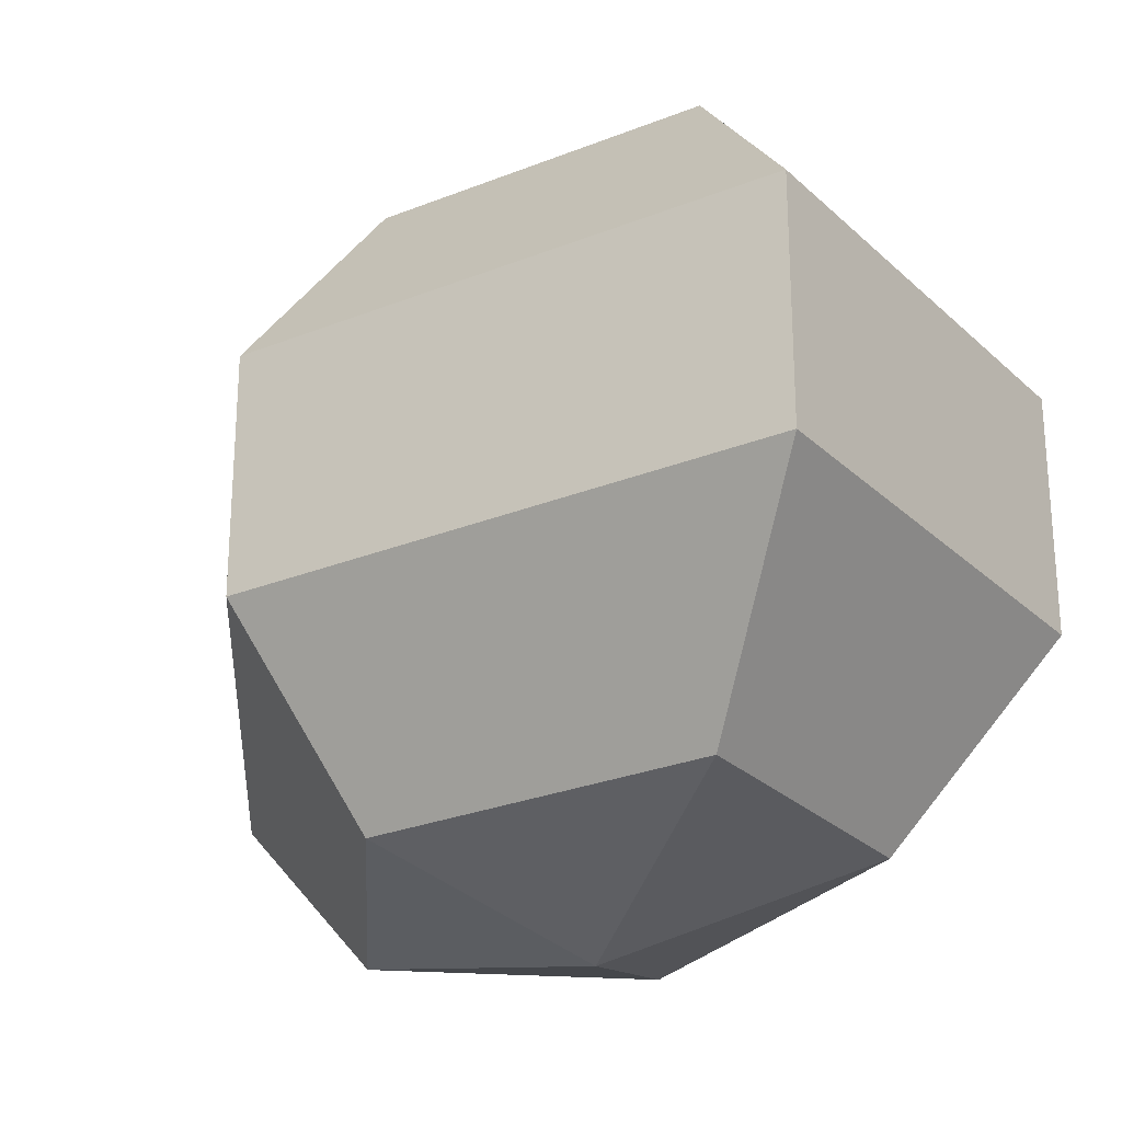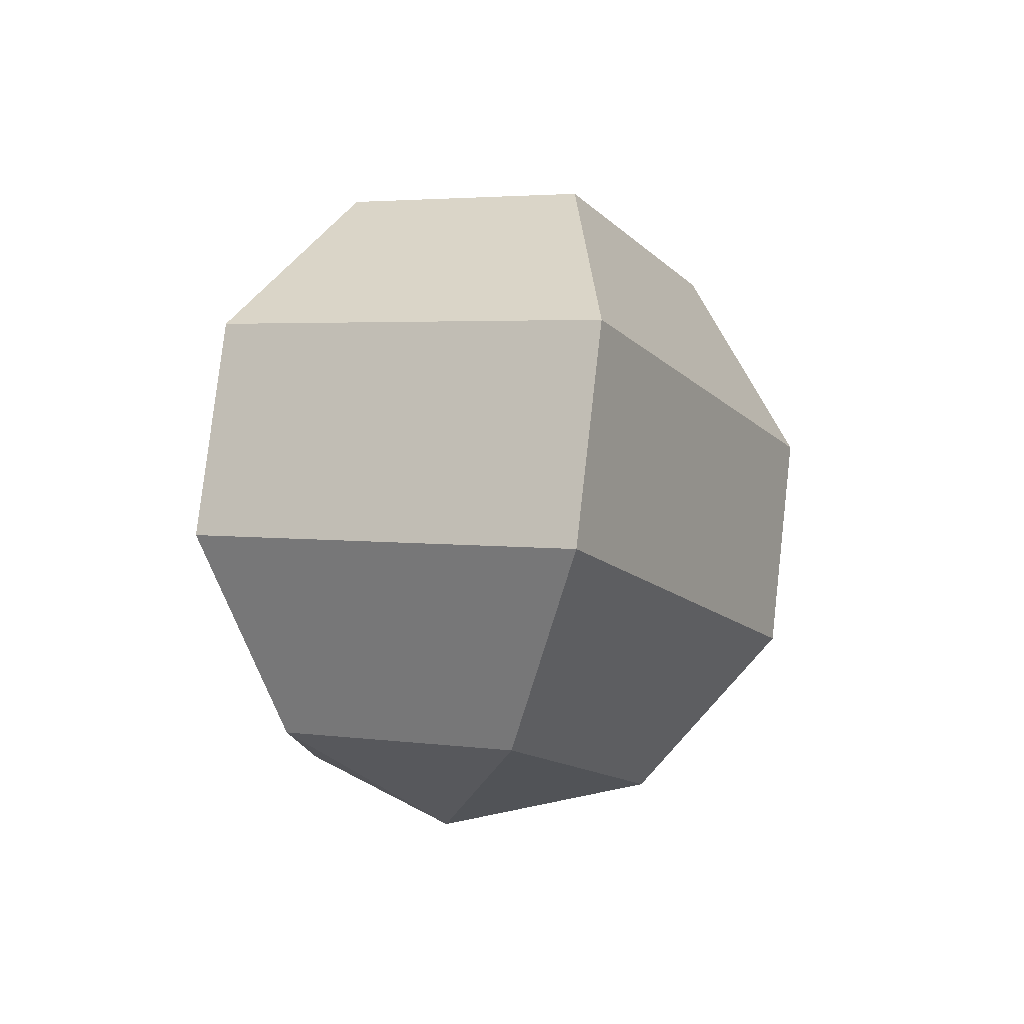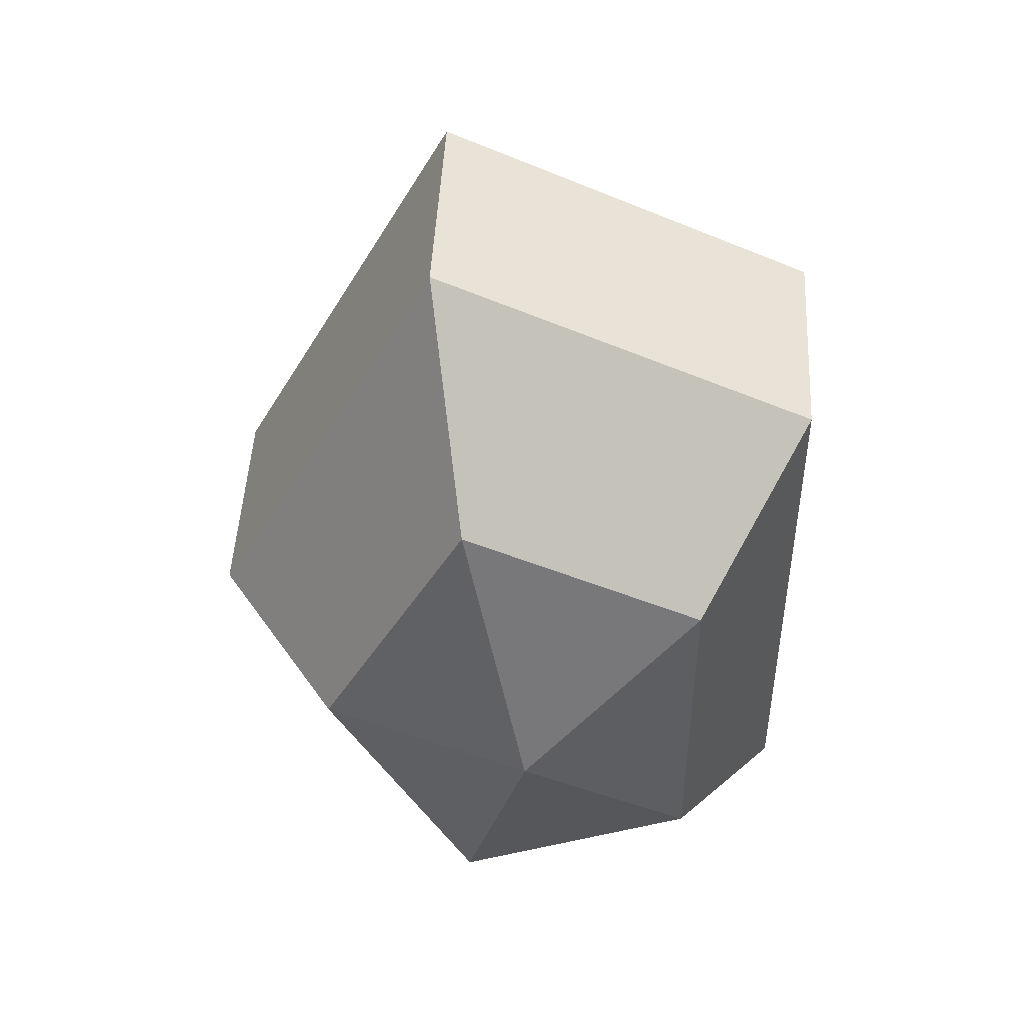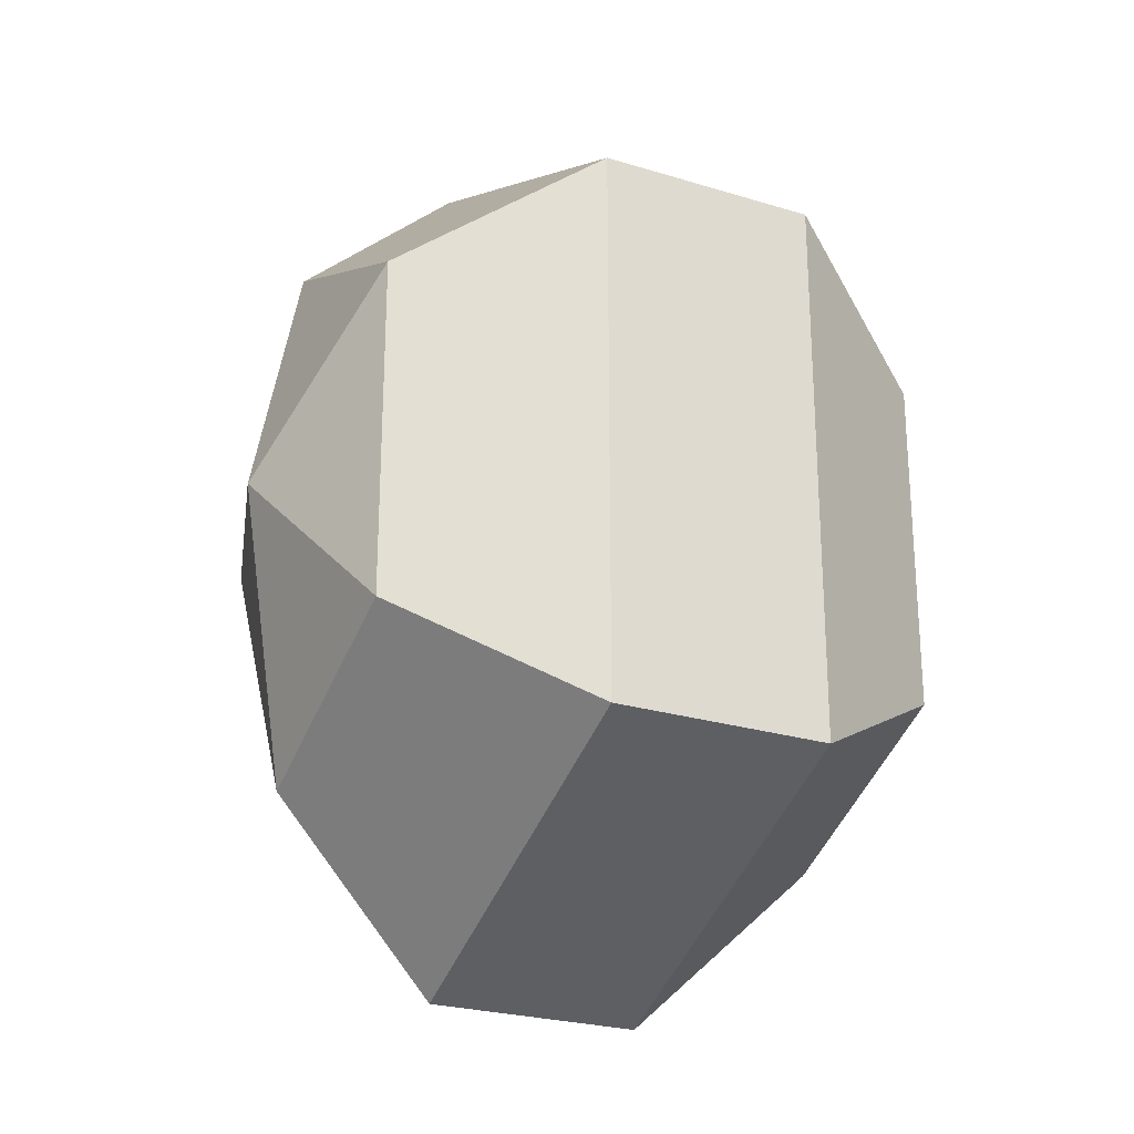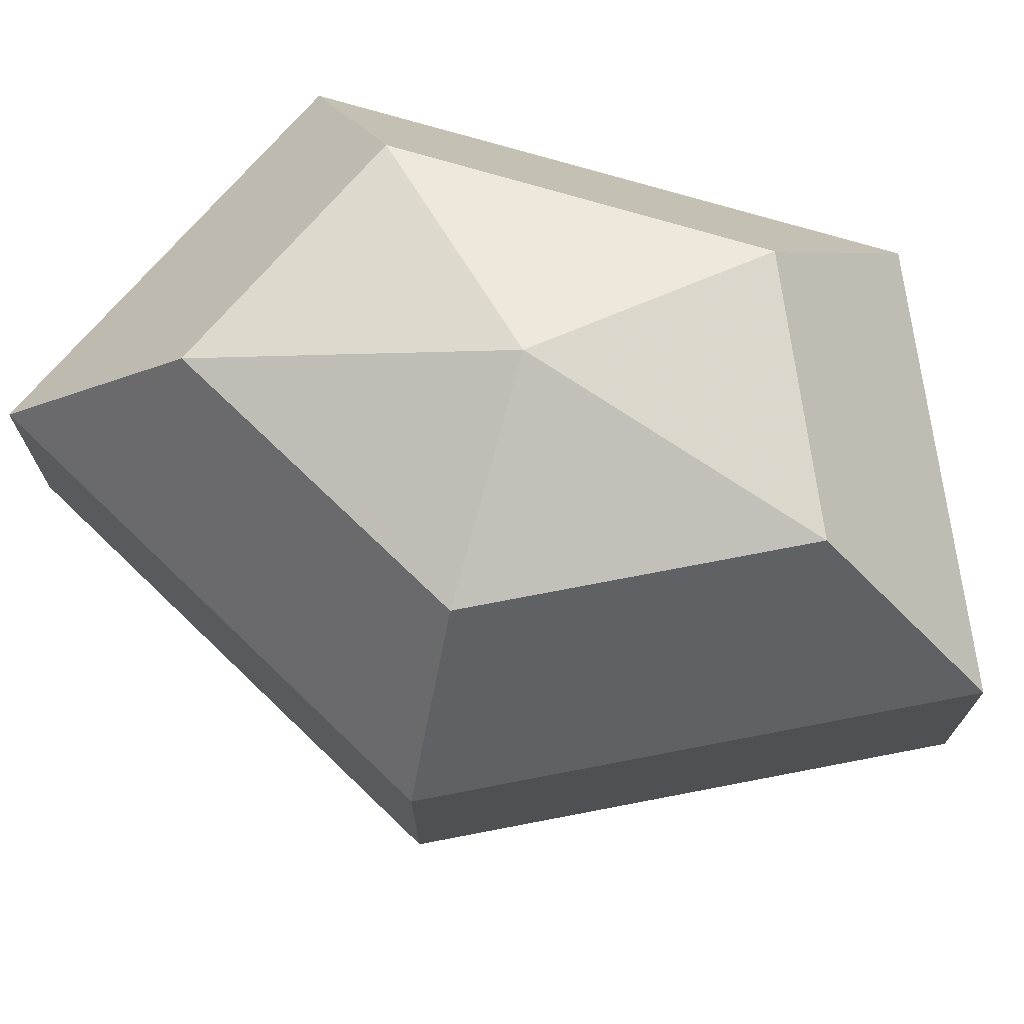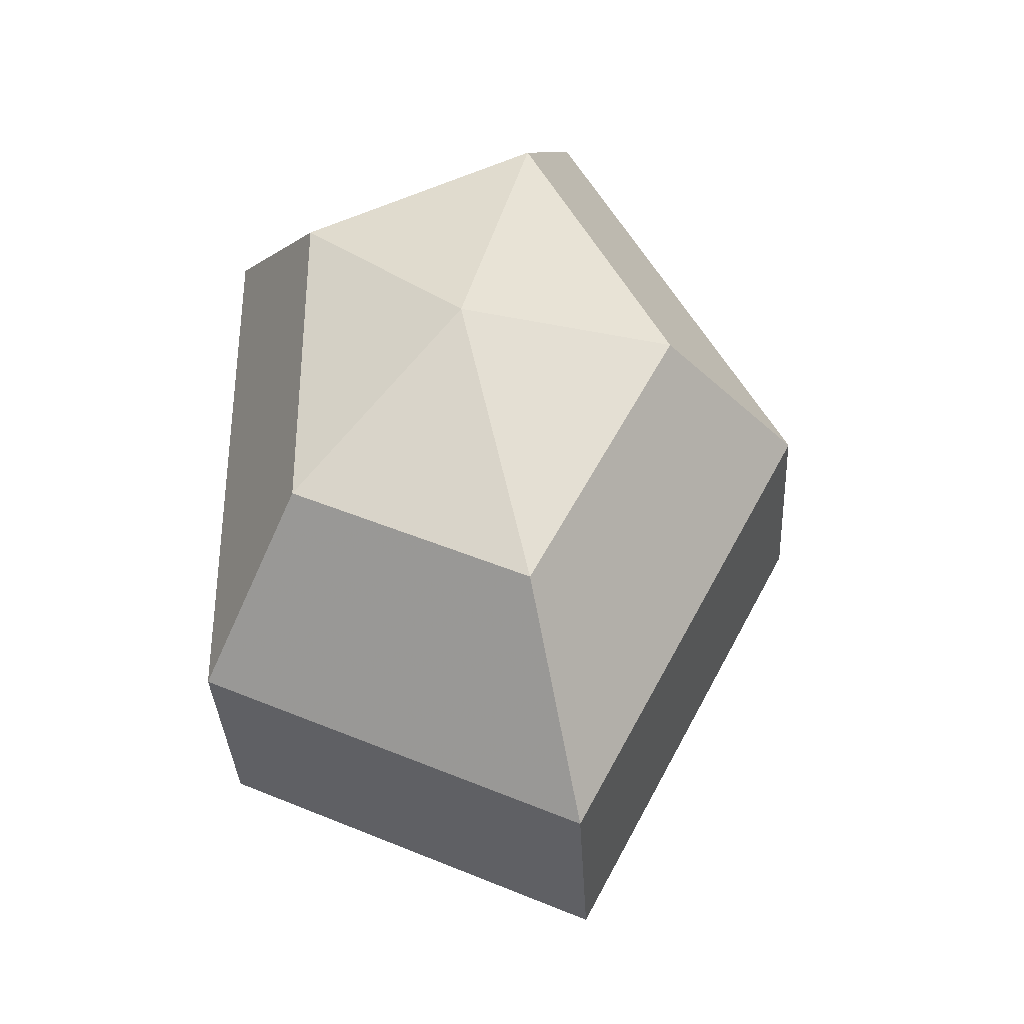
<metadata>
{"format":"obj","ext":"obj","renderer":"f3d","projection":"perspective","resolution":1024,"background":"white","views":[{"elev":-26.8,"azim":-30.5,"up":"+Z"},{"elev":79.6,"azim":-173.5,"up":"+Y"},{"elev":48.0,"azim":3.1,"up":"+Y"},{"elev":-25.0,"azim":63.5,"up":"+Y"},{"elev":73.4,"azim":-73.5,"up":"+Z"},{"elev":-35.1,"azim":-177.0,"up":"+Y"}]}
</metadata>
<code>
v 299 100 192
v 299 100 192
v 299 100 192
v 299 100 192
v 299 100 192
v 299 100 192
v 295.5 100 193.1
v 297.9 95.3 193.1
v 301.9 97.1 193.1
v 301.9 102.9 193.1
v 297.9 104.7 193.1
v 295.5 100 193.1
v 293.3 100 196.1
v 297.2 92.4 196.1
v 303.6 95.3 196.1
v 303.6 104.7 196.1
v 297.2 107.6 196.1
v 293.3 100 196.1
v 293.3 100 199.9
v 297.2 92.4 199.9
v 303.6 95.3 199.9
v 303.6 104.7 199.9
v 297.2 107.6 199.9
v 293.3 100 199.9
v 295.5 100 202.9
v 297.9 95.3 202.9
v 301.9 97.1 202.9
v 301.9 102.9 202.9
v 297.9 104.7 202.9
v 295.5 100 202.9
v 299 100 204
v 299 100 204
v 299 100 204
v 299 100 204
v 299 100 204
v 299 100 204
g foo
f 8 7 1
f 9 8 2
f 10 9 3
f 11 10 4
f 12 11 5
f 14 13 7
f 15 14 8
f 16 15 9
f 17 16 10
f 18 17 11
f 20 19 13
f 21 20 14
f 22 21 15
f 23 22 16
f 24 23 17
f 26 25 19
f 27 26 20
f 28 27 21
f 29 28 22
f 30 29 23
f 32 31 25
f 33 32 26
f 34 33 27
f 35 34 28
f 36 35 29
f 2 8 1
f 3 9 2
f 4 10 3
f 5 11 4
f 6 12 5
f 8 14 7
f 9 15 8
f 10 16 9
f 11 17 10
f 12 18 11
f 14 20 13
f 15 21 14
f 16 22 15
f 17 23 16
f 18 24 17
f 20 26 19
f 21 27 20
f 22 28 21
f 23 29 22
f 24 30 23
f 26 32 25
f 27 33 26
f 28 34 27
f 29 35 28
f 30 36 29
g

</code>
